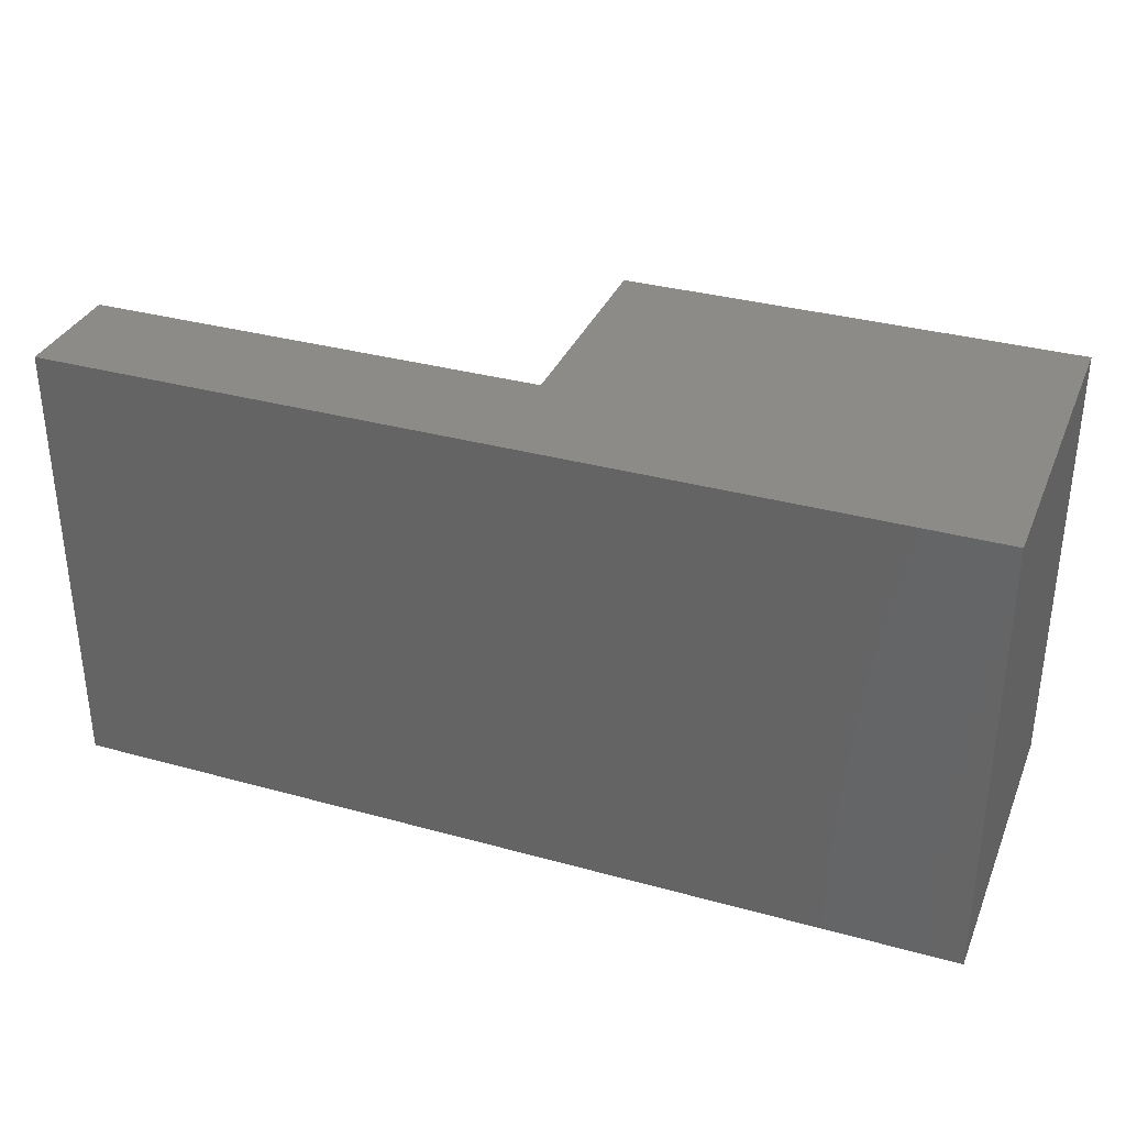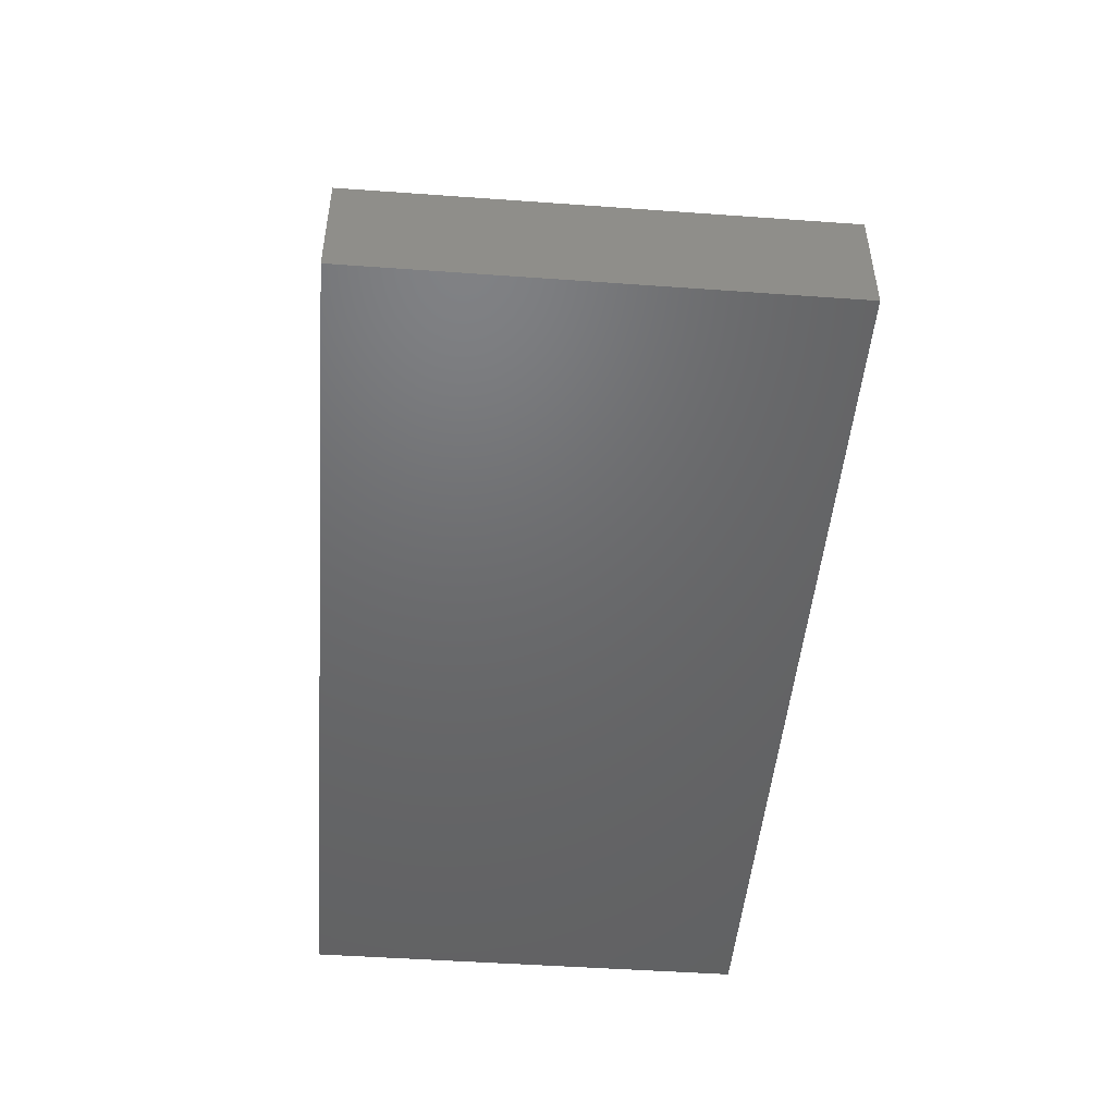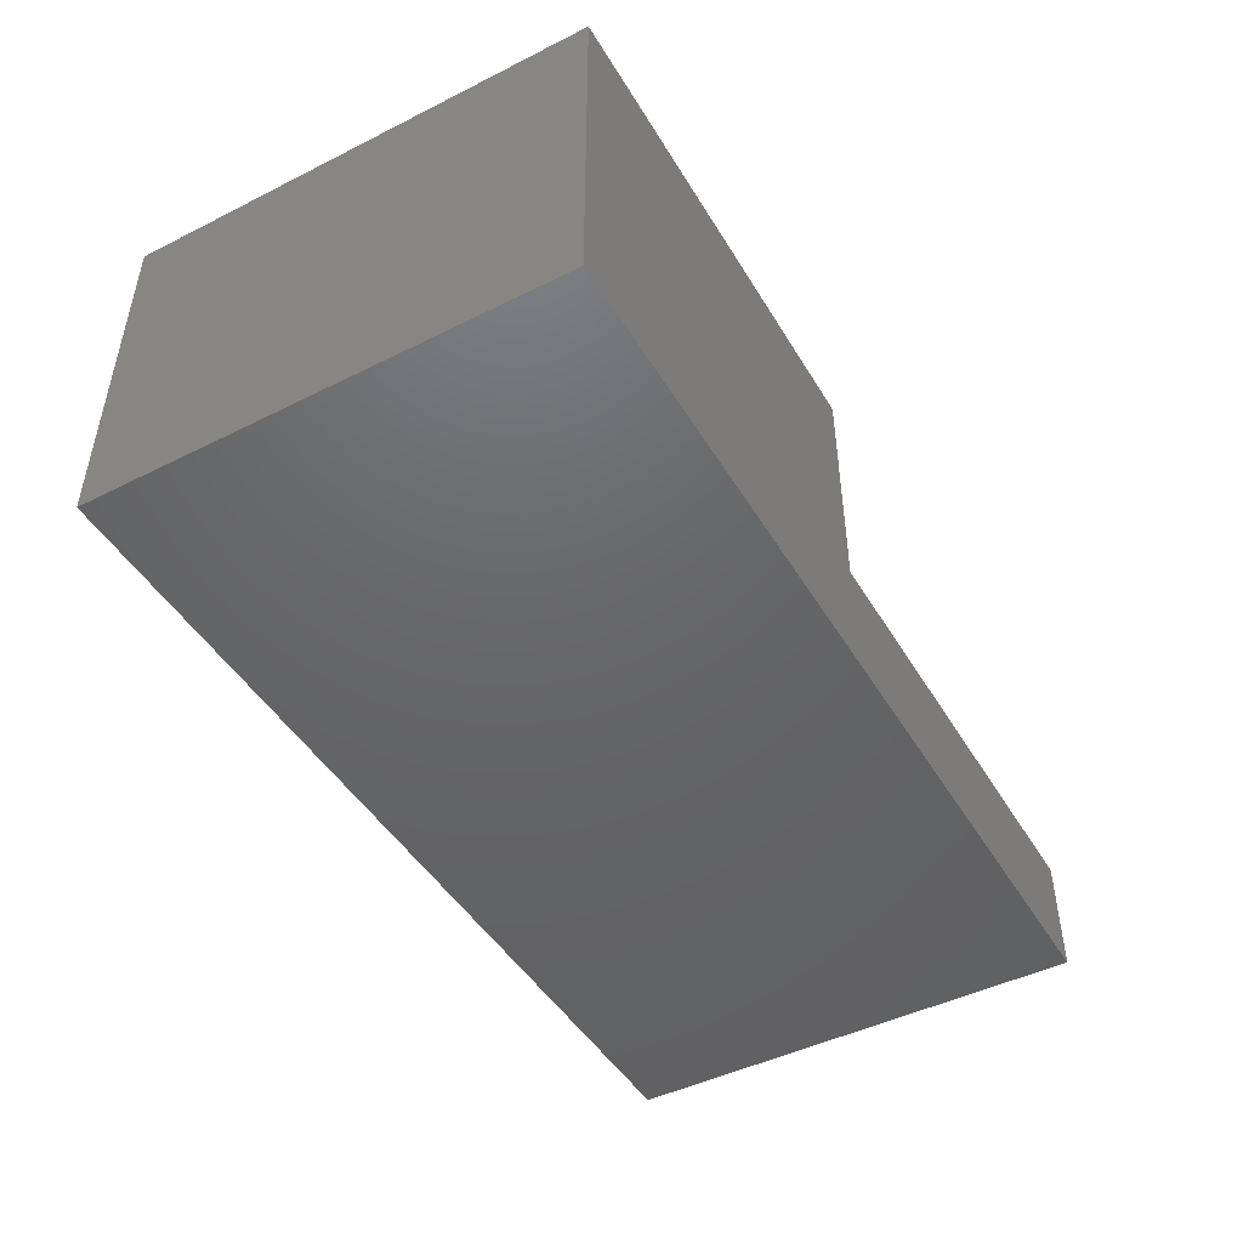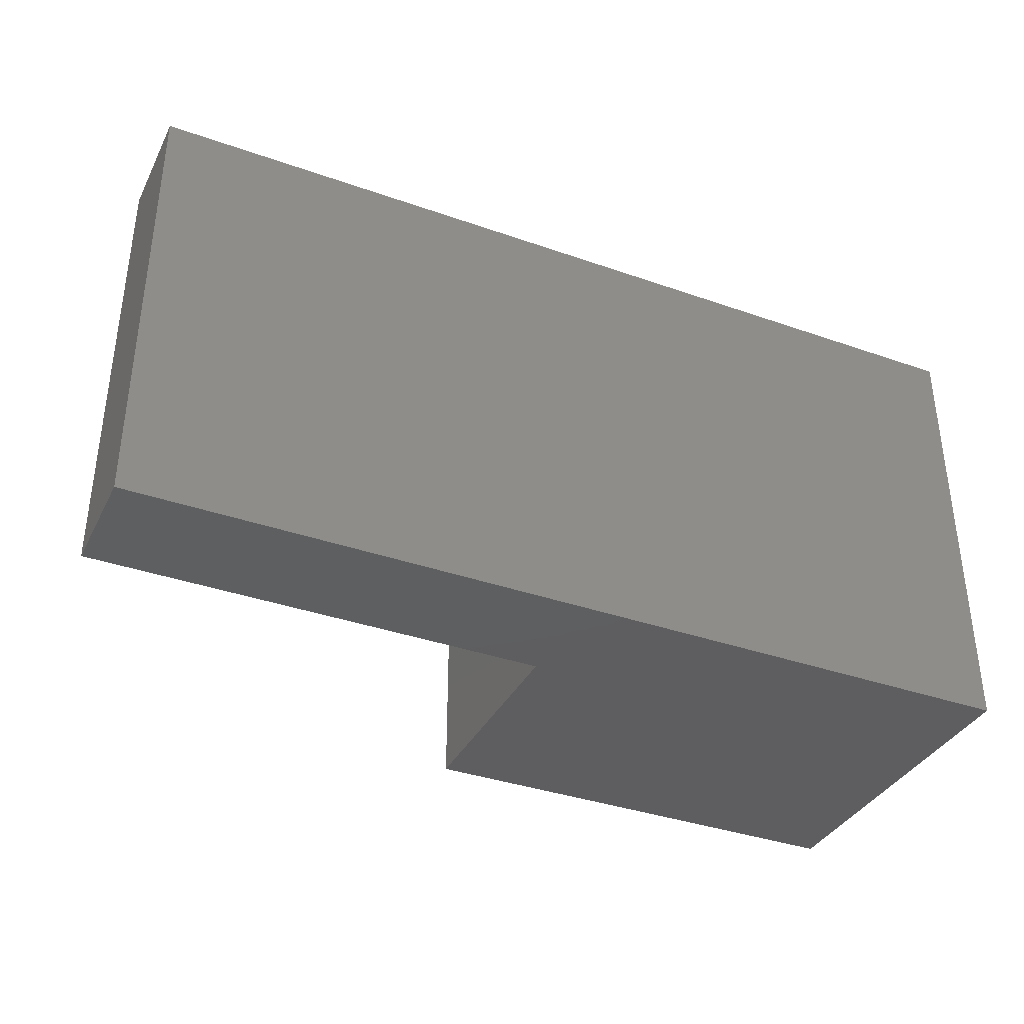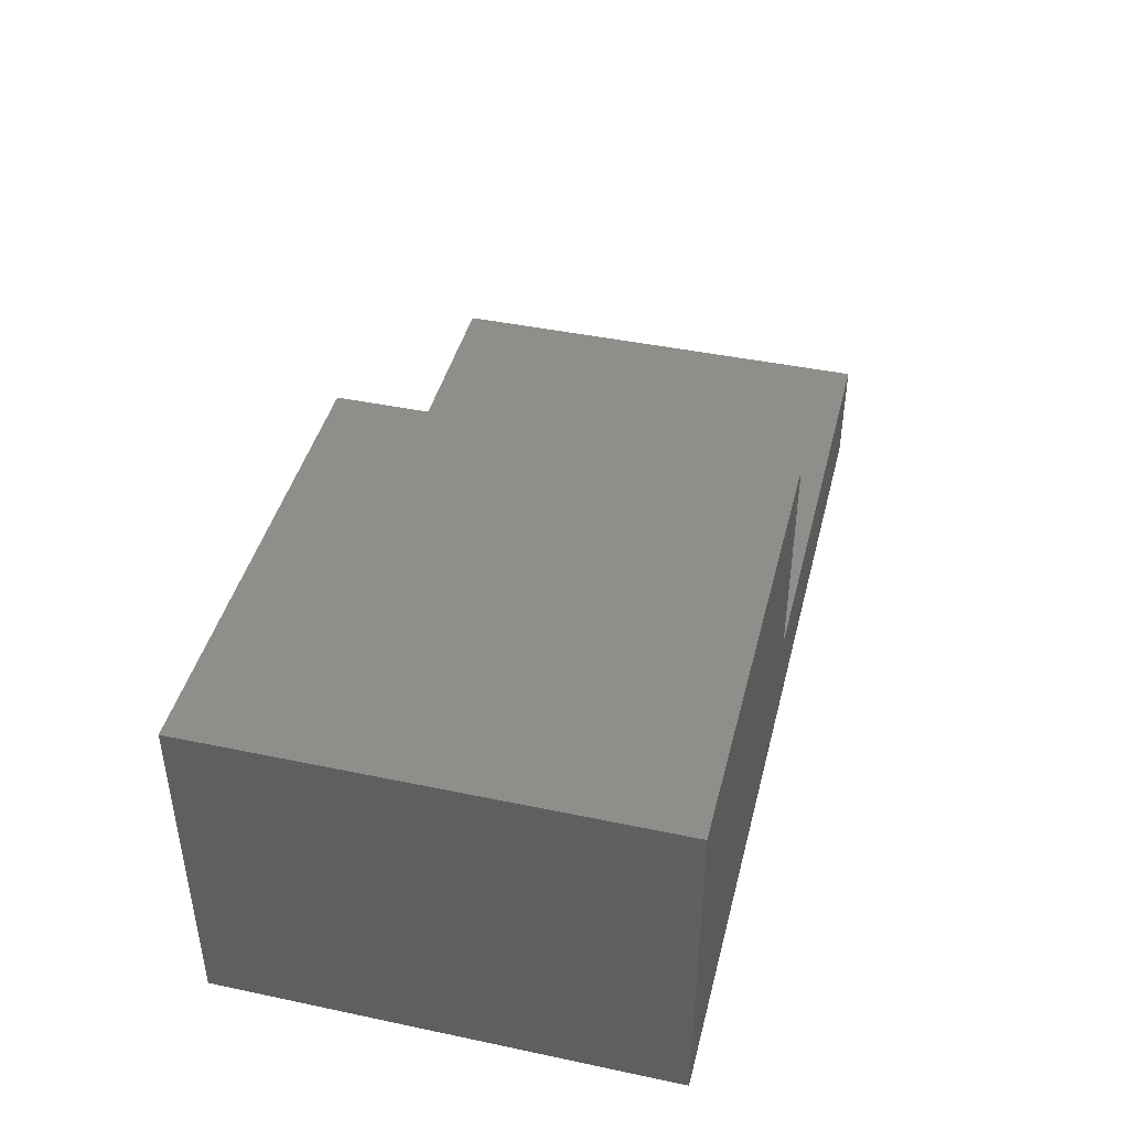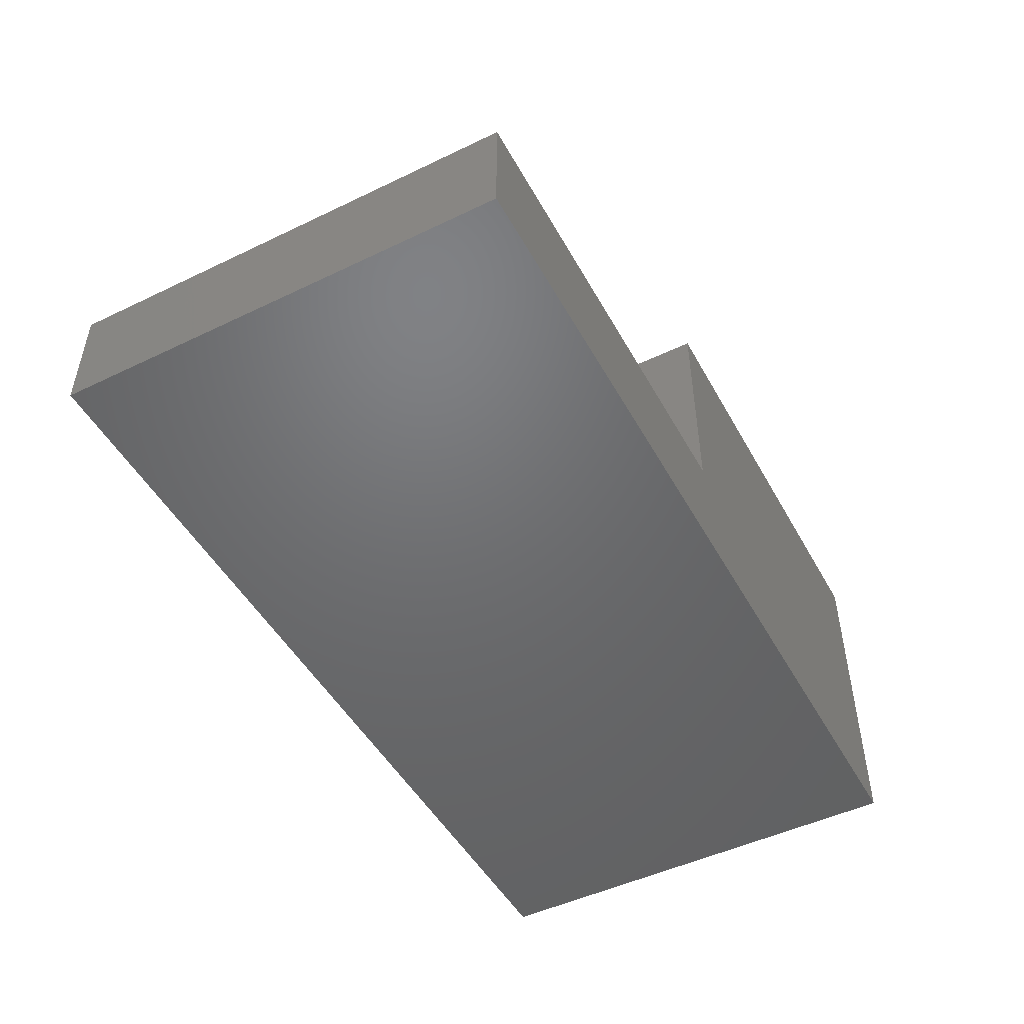
<metadata>
{"format":"stl","ext":"stl","renderer":"f3d","projection":"perspective","resolution":1024,"background":"white","views":[{"elev":33.7,"azim":-159.4,"up":"+Y"},{"elev":-48.0,"azim":85.4,"up":"+Z"},{"elev":-46.6,"azim":-60.4,"up":"+Z"},{"elev":-36.5,"azim":155.5,"up":"+Y"},{"elev":43.0,"azim":-76.0,"up":"+Z"},{"elev":-48.9,"azim":118.1,"up":"+Z"}]}
</metadata>
<code>
# stl→obj: 12 verts, 20 faces
v 10.85 93.92 8.5
v 10.85 95.92 8.5
v 10.85 93.92 7
v 10.85 95.92 7
v 14.85 95.92 7.5
v 14.85 93.92 7.5
v 14.85 95.92 7
v 14.85 93.92 7
v 12.85 95.92 8.5
v 12.85 93.92 8.5
v 12.85 95.92 7.5
v 12.85 93.92 7.5
f 1 2 3
f 2 4 3
f 5 6 7
f 6 8 7
f 9 2 10
f 2 1 10
f 9 10 11
f 10 12 11
f 8 6 12
f 10 1 12
f 1 3 12
f 12 3 8
f 5 7 11
f 7 4 11
f 11 4 9
f 4 2 9
f 5 11 6
f 11 12 6
f 4 7 3
f 7 8 3

</code>
